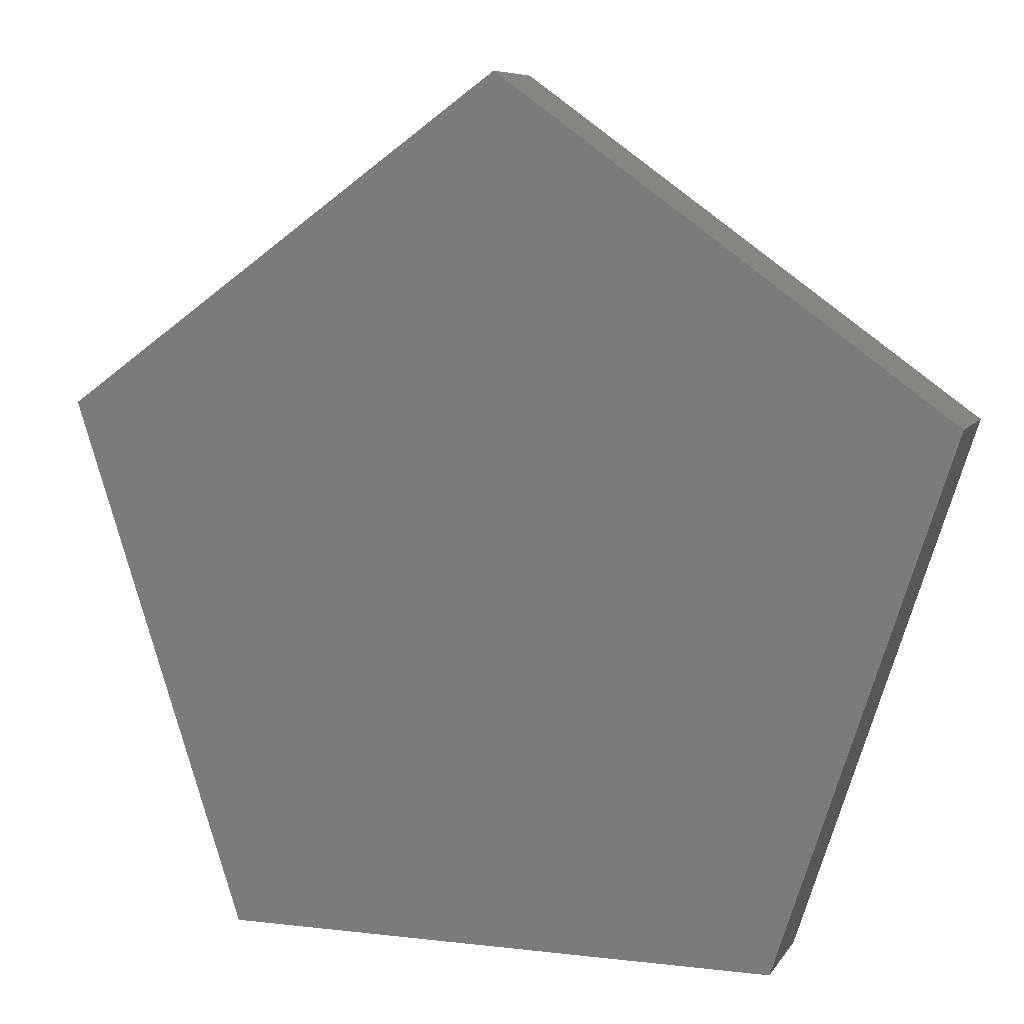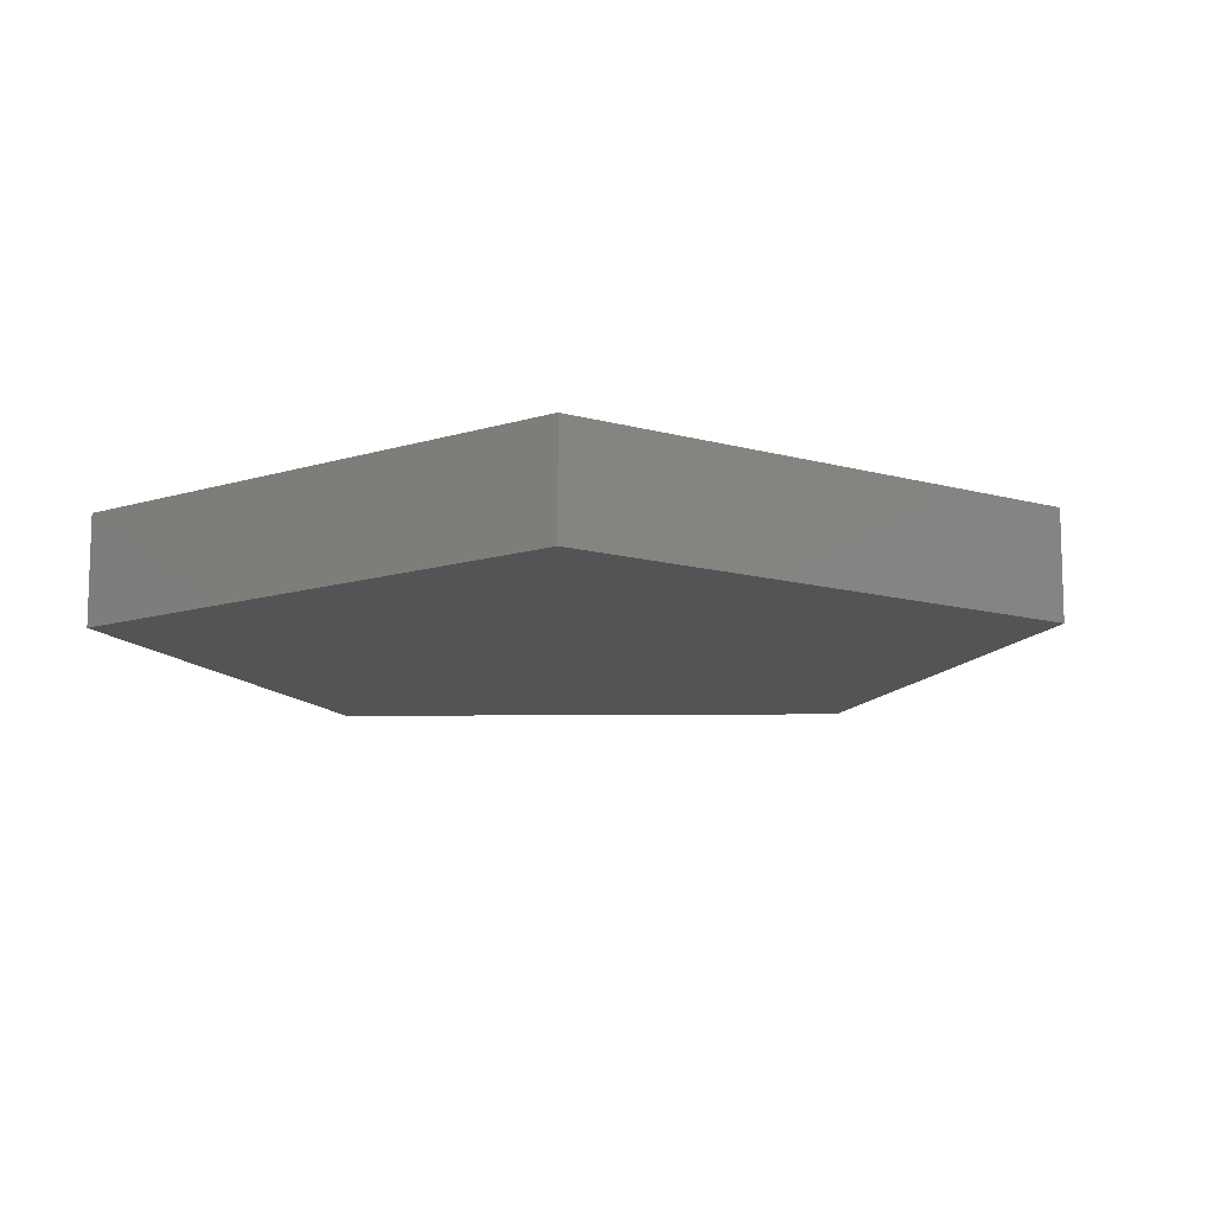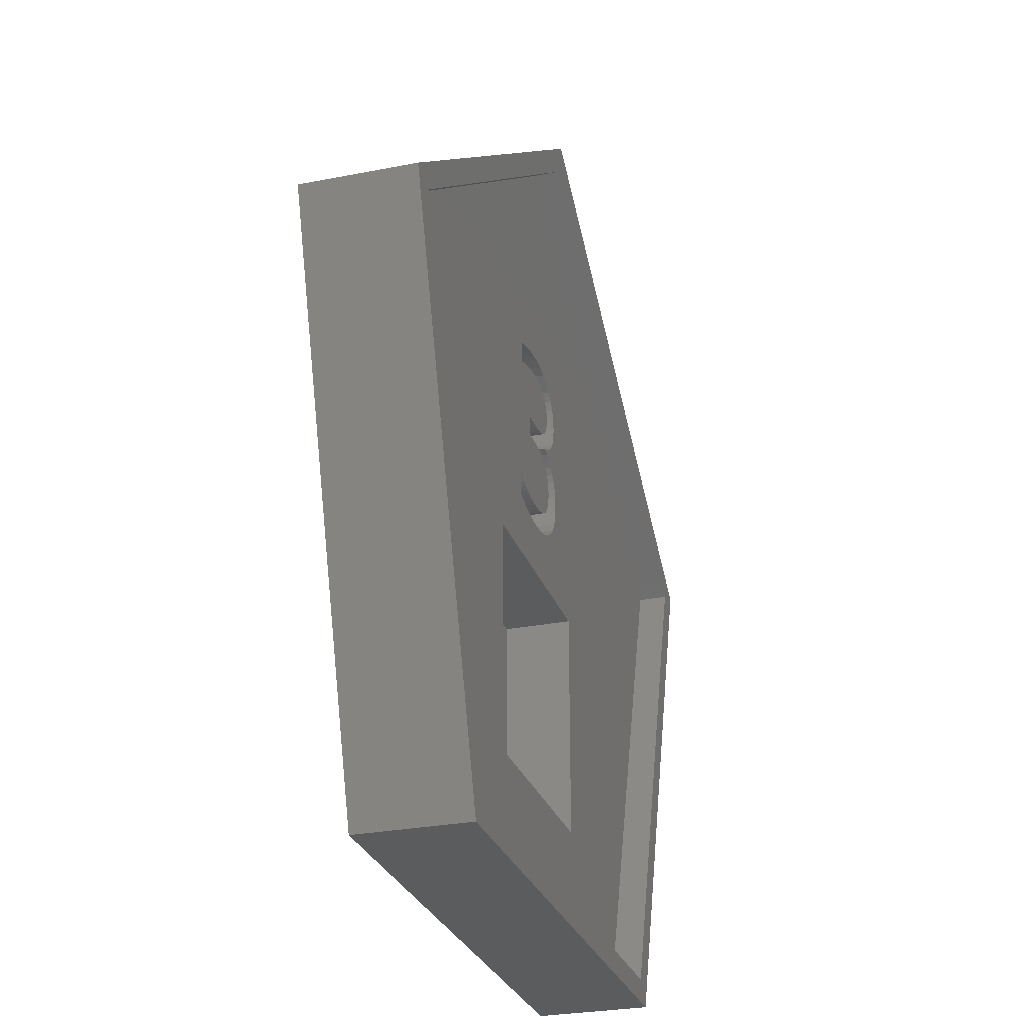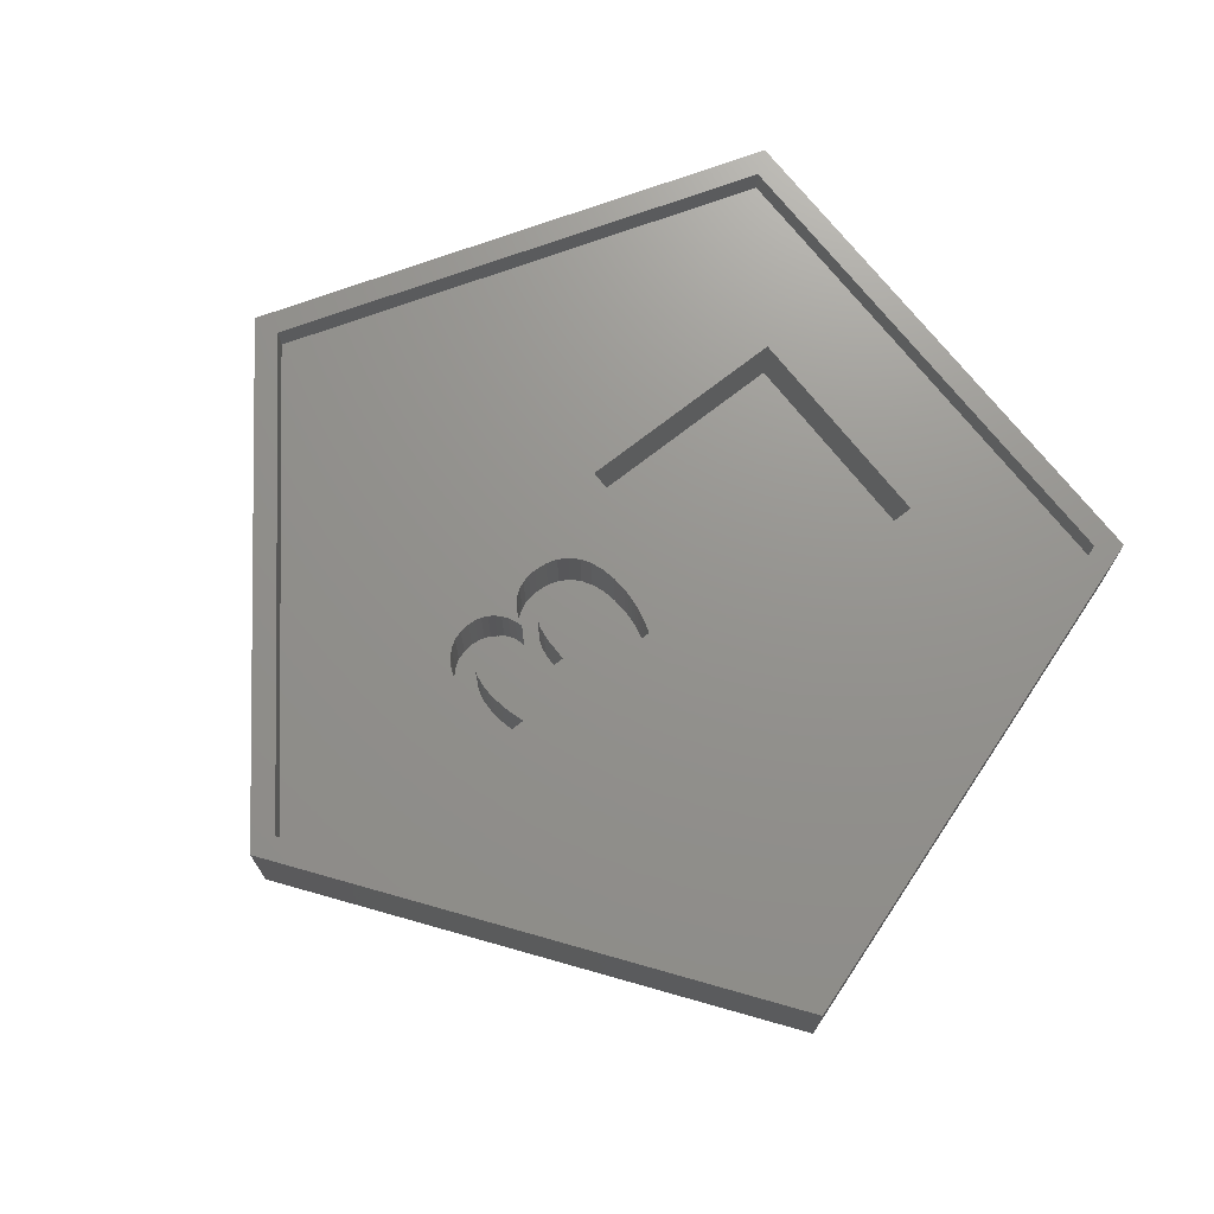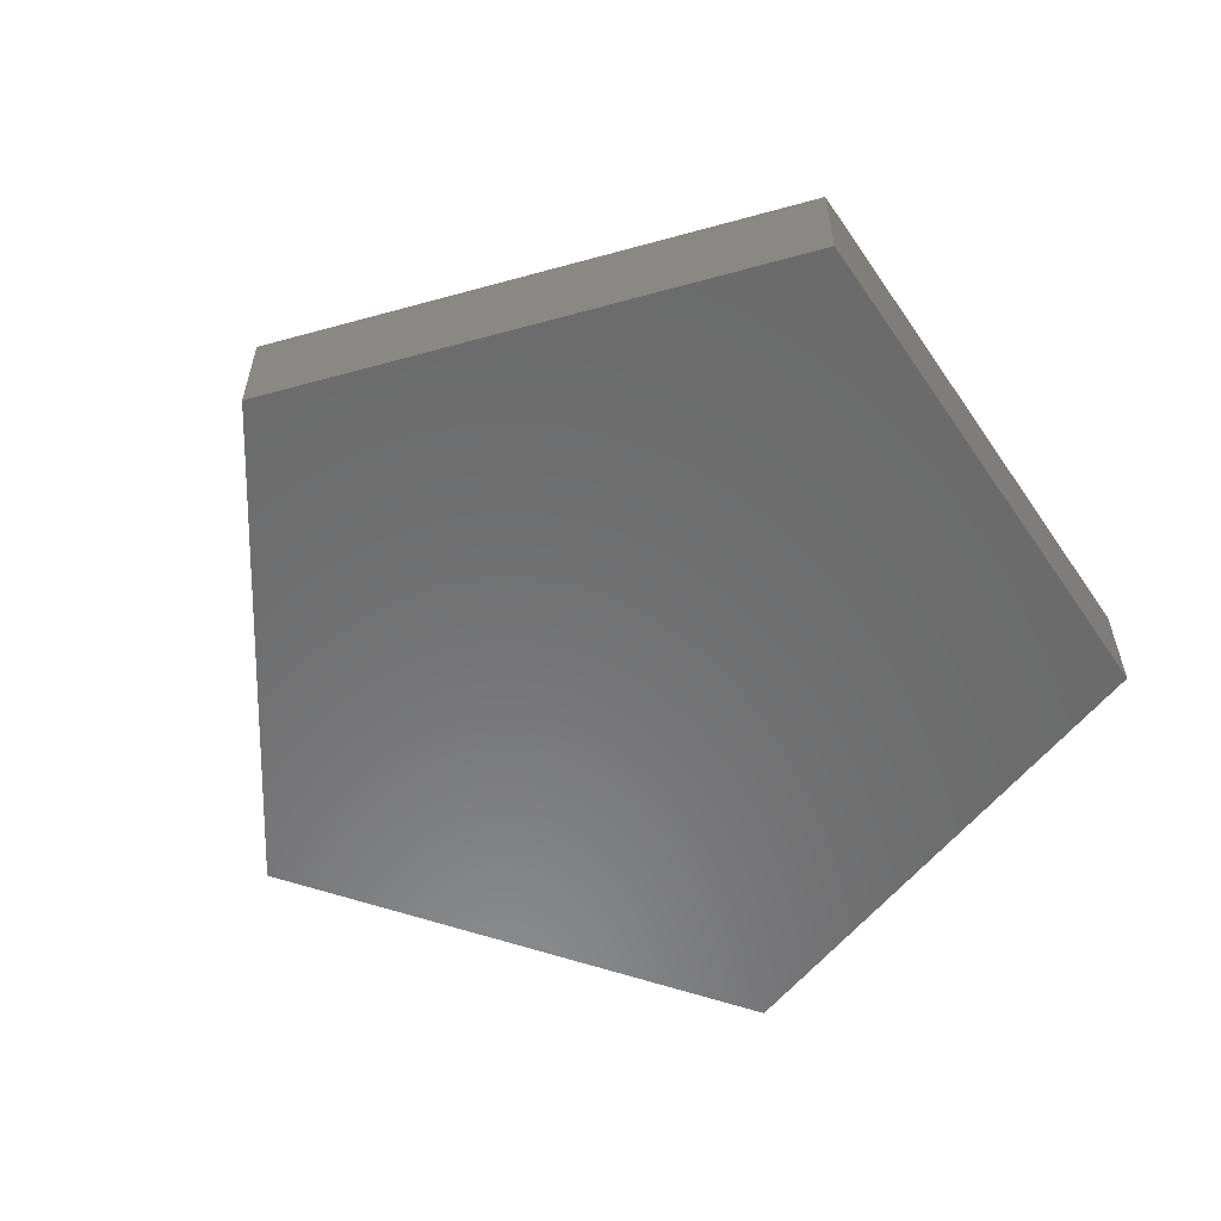
<metadata>
{"format":"stl","ext":"stl","renderer":"f3d","projection":"perspective","resolution":1024,"background":"white","views":[{"elev":7.6,"azim":-161.3,"up":"+Y"},{"elev":-11.5,"azim":37.4,"up":"+Z"},{"elev":-27.5,"azim":-73.0,"up":"+Y"},{"elev":71.5,"azim":-128.2,"up":"+Z"},{"elev":-57.3,"azim":-128.0,"up":"+Z"}]}
</metadata>
<code>
# stl→obj: 230 verts, 456 faces
v 24.73 8.034 0
v 0 26 6
v 24.73 8.034 6
v 0 26 0
v 23.21 7.54 6
v 0 24.4 6
v -23.21 7.54 6
v -24.73 8.034 6
v 15.28 -21.03 6
v 14.34 -19.74 6
v -14.34 -19.74 6
v -15.28 -21.03 6
v 15.28 -21.03 0
v -15.28 -21.03 0
v -24.73 8.034 0
v 0 24.4 4.4
v 23.21 7.54 4.4
v 6.2 -1.5 4.4
v 14.34 -19.74 4.4
v 3.724 4.54 4.4
v 3.689 5.009 4.4
v 3.586 5.439 4.4
v 3.456 8.878 4.4
v 3.486 9.283 4.4
v 3.43 9.856 4.4
v 3.259 10.37 4.4
v 2.975 10.81 4.4
v 2.578 11.2 4.4
v 2.083 11.51 4.4
v 1.506 11.73 4.4
v 0.8486 11.87 4.4
v 0.1094 11.91 4.4
v -0.1972 11.9 4.4
v -0.5136 11.88 4.4
v -0.8398 11.85 4.4
v -1.176 11.8 4.4
v -1.523 11.74 4.4
v -1.882 11.67 4.4
v -2.253 11.58 4.4
v -2.637 11.48 4.4
v -23.21 7.54 4.4
v -2.637 10.25 4.4
v -2.942 3.226 4.4
v -2.651 3.069 4.4
v -6.2 -1.5 4.4
v -2.942 1.901 4.4
v -14.34 -19.74 4.4
v -6.2 -13.9 4.4
v 6.2 -13.9 4.4
v 3.659 3.834 4.4
v 3.466 3.212 4.4
v 3.144 2.674 4.4
v 2.693 2.222 4.4
v 2.123 1.863 4.4
v 1.445 1.607 4.4
v 0.6587 1.453 4.4
v -0.2364 1.402 4.4
v -0.5574 1.409 4.4
v -0.8832 1.433 4.4
v -1.214 1.472 4.4
v -1.549 1.526 4.4
v -1.889 1.597 4.4
v -2.234 1.682 4.4
v -2.585 1.784 4.4
v 3.366 8.506 4.4
v 3.413 5.829 4.4
v 3.216 8.167 4.4
v 3.171 6.181 4.4
v 3.005 7.86 4.4
v 2.868 6.485 4.4
v 2.739 7.592 4.4
v 2.511 6.732 4.4
v 2.422 7.369 4.4
v 2.1 6.922 4.4
v 2.054 7.19 4.4
v 1.635 7.055 4.4
v 1.265 10.52 4.4
v 2.123 9.141 4.4
v 2.089 9.509 4.4
v 1.29 7.799 4.4
v 2.09 8.783 4.4
v 1.571 10.34 4.4
v 1.985 9.832 4.4
v 1.588 7.975 4.4
v 1.813 10.11 4.4
v 1.99 8.469 4.4
v 1.822 8.2 4.4
v 0.9333 7.672 4.4
v 0.8986 10.65 4.4
v 0.5171 7.596 4.4
v 0.4729 10.73 4.4
v 0.0416 7.571 4.4
v -0.0126 10.76 4.4
v -0.2991 10.75 4.4
v -0.5958 10.73 4.4
v -0.9027 10.69 4.4
v -1.193 7.571 4.4
v -1.55 10.57 4.4
v -1.22 10.64 4.4
v 1.389 6.161 4.4
v 2.361 4.54 4.4
v 2.322 4.963 4.4
v 1.733 5.94 4.4
v 2.204 5.337 4.4
v 0.9834 6.319 4.4
v 2.008 5.663 4.4
v 1.31 2.84 4.4
v 2.319 4.084 4.4
v 2.192 3.686 4.4
v 1.686 3.062 4.4
v 1.981 3.345 4.4
v 0.8579 2.681 4.4
v 0.5161 6.413 4.4
v 0.3287 2.585 4.4
v -0.0126 6.445 4.4
v -0.2771 2.554 4.4
v -0.6429 2.564 4.4
v -1.193 6.445 4.4
v -1.001 2.596 4.4
v -1.351 2.649 4.4
v -1.896 10.48 4.4
v -2.259 10.37 4.4
v -1.694 2.723 4.4
v -2.027 2.818 4.4
v -2.345 2.934 4.4
v -6.2 -1.5 0.8
v 6.2 -13.9 0.8
v 6.2 -1.5 0.8
v -6.2 -13.9 0.8
v 2.089 9.509 0.8
v 3.486 9.283 0.8
v 3.43 9.856 0.8
v 2.123 9.141 0.8
v 3.456 8.878 0.8
v 1.985 9.832 0.8
v 3.259 10.37 0.8
v 2.09 8.783 0.8
v 3.366 8.506 0.8
v 2.975 10.81 0.8
v 3.216 8.167 0.8
v 1.813 10.11 0.8
v 2.578 11.2 0.8
v 1.99 8.469 0.8
v 3.005 7.86 0.8
v 1.571 10.34 0.8
v 2.083 11.51 0.8
v 1.265 10.52 0.8
v 1.506 11.73 0.8
v 0.8986 10.65 0.8
v 0.8486 11.87 0.8
v 0.4729 10.73 0.8
v 0.1094 11.91 0.8
v -0.0126 10.76 0.8
v -0.1972 11.9 0.8
v -0.2991 10.75 0.8
v -0.5136 11.88 0.8
v -0.5958 10.73 0.8
v -0.8398 11.85 0.8
v -0.9027 10.69 0.8
v -1.176 11.8 0.8
v -1.22 10.64 0.8
v -1.523 11.74 0.8
v -1.55 10.57 0.8
v -1.882 11.67 0.8
v -1.896 10.48 0.8
v -2.253 11.58 0.8
v -2.259 10.37 0.8
v -2.637 11.48 0.8
v -2.637 10.25 0.8
v 2.739 7.592 0.8
v 1.822 8.2 0.8
v 2.422 7.369 0.8
v 1.588 7.975 0.8
v 2.054 7.19 0.8
v 1.635 7.055 0.8
v 3.689 5.009 0.8
v 2.322 4.963 0.8
v 2.361 4.54 0.8
v 2.868 6.485 0.8
v 2.204 5.337 0.8
v 1.733 5.94 0.8
v 2.511 6.732 0.8
v 2.1 6.922 0.8
v 2.008 5.663 0.8
v 1.389 6.161 0.8
v 1.29 7.799 0.8
v 0.9333 7.672 0.8
v 0.9834 6.319 0.8
v 0.5161 6.413 0.8
v 0.5171 7.596 0.8
v 0.0416 7.571 0.8
v -0.0126 6.445 0.8
v -1.193 7.571 0.8
v -1.193 6.445 0.8
v 3.724 4.54 0.8
v 3.586 5.439 0.8
v 3.659 3.834 0.8
v 3.413 5.829 0.8
v 3.171 6.181 0.8
v 2.319 4.084 0.8
v 3.466 3.212 0.8
v 2.192 3.686 0.8
v 3.144 2.674 0.8
v 1.981 3.345 0.8
v 2.693 2.222 0.8
v 1.686 3.062 0.8
v 2.123 1.863 0.8
v 1.31 2.84 0.8
v 1.445 1.607 0.8
v 0.8579 2.681 0.8
v 0.6587 1.453 0.8
v 0.3287 2.585 0.8
v -0.2364 1.402 0.8
v -0.2771 2.554 0.8
v -0.5574 1.409 0.8
v -0.6429 2.564 0.8
v -0.8832 1.433 0.8
v -1.001 2.596 0.8
v -1.214 1.472 0.8
v -1.351 2.649 0.8
v -1.549 1.526 0.8
v -1.889 1.597 0.8
v -1.694 2.723 0.8
v -2.234 1.682 0.8
v -2.027 2.818 0.8
v -2.585 1.784 0.8
v -2.345 2.934 0.8
v -2.942 1.901 0.8
v -2.651 3.069 0.8
v -2.942 3.226 0.8
f 1 2 3
f 2 1 4
f 2 5 3
f 2 6 5
f 2 7 6
f 7 2 8
f 5 9 3
f 10 9 5
f 11 9 10
f 11 12 9
f 7 12 11
f 12 7 8
f 13 4 1
f 14 4 13
f 4 14 15
f 14 8 15
f 8 14 12
f 14 9 12
f 9 14 13
f 9 1 3
f 1 9 13
f 4 8 2
f 8 4 15
f 16 5 6
f 5 16 17
f 17 18 19
f 17 20 18
f 17 21 20
f 17 22 21
f 23 17 24
f 17 25 24
f 17 26 25
f 17 27 26
f 16 27 17
f 27 16 28
f 28 16 29
f 29 16 30
f 30 16 31
f 16 32 31
f 16 33 32
f 16 34 33
f 16 35 34
f 16 36 35
f 16 37 36
f 16 38 37
f 16 39 38
f 16 40 39
f 41 42 40
f 42 43 44
f 43 45 46
f 42 41 43
f 41 40 16
f 45 47 48
f 43 41 45
f 45 41 47
f 49 19 18
f 48 19 49
f 19 48 47
f 50 18 20
f 51 18 50
f 52 18 51
f 53 18 52
f 54 18 53
f 55 18 54
f 56 18 55
f 57 18 56
f 45 57 58
f 45 58 59
f 45 59 60
f 45 60 61
f 45 61 62
f 45 62 63
f 45 63 64
f 45 64 46
f 57 45 18
f 17 23 22
f 65 22 23
f 22 65 66
f 67 66 65
f 67 68 66
f 69 68 67
f 69 70 68
f 71 70 69
f 71 72 70
f 73 72 71
f 73 74 72
f 75 74 73
f 74 75 76
f 77 78 79
f 78 80 81
f 82 79 83
f 84 81 80
f 82 83 85
f 86 84 87
f 77 79 82
f 81 84 86
f 78 77 80
f 77 88 80
f 89 88 77
f 89 90 88
f 91 90 89
f 91 92 90
f 93 92 91
f 94 92 93
f 95 92 94
f 96 92 95
f 96 97 92
f 98 97 99
f 99 97 96
f 100 101 102
f 103 102 104
f 105 101 100
f 103 104 106
f 102 103 100
f 101 107 108
f 109 110 111
f 110 108 107
f 108 110 109
f 101 105 107
f 105 112 107
f 113 112 105
f 113 114 112
f 115 114 113
f 115 116 114
f 115 117 116
f 118 117 115
f 117 118 119
f 118 120 119
f 121 97 98
f 122 97 121
f 118 123 120
f 42 97 122
f 118 124 123
f 97 42 118
f 118 125 124
f 118 42 44
f 118 44 125
f 11 41 7
f 41 11 47
f 19 11 10
f 11 19 47
f 19 5 17
f 5 19 10
f 41 6 7
f 6 41 16
f 126 127 128
f 127 126 129
f 48 126 45
f 126 48 129
f 126 18 45
f 18 126 128
f 127 18 128
f 18 127 49
f 127 48 49
f 48 127 129
f 130 131 132
f 131 133 134
f 135 132 136
f 137 134 133
f 134 137 138
f 135 136 139
f 138 137 140
f 141 139 142
f 143 140 137
f 140 143 144
f 131 130 133
f 145 142 146
f 132 135 130
f 139 141 135
f 142 145 141
f 147 146 148
f 146 147 145
f 148 149 147
f 150 149 148
f 150 151 149
f 152 151 150
f 152 153 151
f 154 153 152
f 154 155 153
f 156 155 154
f 156 157 155
f 158 157 156
f 158 159 157
f 160 159 158
f 160 161 159
f 162 161 160
f 162 163 161
f 164 163 162
f 164 165 163
f 166 165 164
f 166 167 165
f 168 167 166
f 167 168 169
f 144 143 170
f 171 170 143
f 170 171 172
f 173 172 171
f 172 173 174
f 174 173 175
f 176 177 178
f 179 180 177
f 181 182 183
f 179 184 180
f 182 181 184
f 185 183 175
f 183 185 181
f 186 175 173
f 187 175 186
f 175 188 185
f 175 187 188
f 189 187 190
f 187 189 188
f 191 189 190
f 191 192 189
f 193 192 191
f 192 193 194
f 178 195 176
f 177 176 196
f 195 178 197
f 177 196 198
f 177 198 199
f 200 197 178
f 177 199 179
f 197 200 201
f 184 179 182
f 202 201 200
f 201 202 203
f 204 203 202
f 203 204 205
f 206 205 204
f 205 206 207
f 208 207 206
f 207 208 209
f 210 209 208
f 210 211 209
f 212 211 210
f 212 213 211
f 214 213 212
f 214 215 213
f 216 215 214
f 216 217 215
f 218 217 216
f 218 219 217
f 220 219 218
f 220 221 219
f 222 220 223
f 220 222 221
f 224 223 225
f 223 224 222
f 226 225 227
f 225 226 224
f 228 227 229
f 228 229 230
f 227 228 226
f 209 56 55
f 56 209 211
f 207 55 54
f 55 207 209
f 205 54 53
f 54 205 207
f 205 52 203
f 52 205 53
f 203 51 201
f 51 203 52
f 201 50 197
f 50 201 51
f 197 20 195
f 20 197 50
f 195 21 176
f 21 195 20
f 176 22 196
f 22 176 21
f 196 66 198
f 66 196 22
f 198 68 199
f 68 198 66
f 199 70 179
f 70 199 68
f 182 70 72
f 70 182 179
f 183 72 74
f 72 183 182
f 175 74 76
f 74 175 183
f 174 76 75
f 76 174 175
f 172 75 73
f 75 172 174
f 170 73 71
f 73 170 172
f 170 69 144
f 69 170 71
f 144 67 140
f 67 144 69
f 140 65 138
f 65 140 67
f 138 23 134
f 23 138 65
f 134 24 131
f 24 134 23
f 131 25 132
f 25 131 24
f 132 26 136
f 26 132 25
f 136 27 139
f 27 136 26
f 142 27 28
f 27 142 139
f 146 28 29
f 28 146 142
f 148 29 30
f 29 148 146
f 150 30 31
f 30 150 148
f 152 31 32
f 31 152 150
f 154 32 33
f 32 154 152
f 156 33 34
f 33 156 154
f 158 34 35
f 34 158 156
f 160 35 36
f 35 160 158
f 162 36 37
f 36 162 160
f 164 37 38
f 37 164 162
f 166 38 39
f 38 166 164
f 168 39 40
f 39 168 166
f 42 168 40
f 168 42 169
f 167 42 122
f 42 167 169
f 165 122 121
f 122 165 167
f 163 121 98
f 121 163 165
f 161 98 99
f 98 161 163
f 159 99 96
f 99 159 161
f 157 96 95
f 96 157 159
f 155 95 94
f 95 155 157
f 153 94 93
f 94 153 155
f 151 93 91
f 93 151 153
f 149 91 89
f 91 149 151
f 147 89 77
f 89 147 149
f 145 77 82
f 77 145 147
f 141 82 85
f 82 141 145
f 83 141 85
f 141 83 135
f 79 135 83
f 135 79 130
f 78 130 79
f 130 78 133
f 81 133 78
f 133 81 137
f 86 137 81
f 137 86 143
f 87 143 86
f 143 87 171
f 173 87 84
f 87 173 171
f 186 84 80
f 84 186 173
f 187 80 88
f 80 187 186
f 190 88 90
f 88 190 187
f 191 90 92
f 90 191 190
f 193 92 97
f 92 193 191
f 118 193 97
f 193 118 194
f 192 118 115
f 118 192 194
f 189 115 113
f 115 189 192
f 188 113 105
f 113 188 189
f 185 105 100
f 105 185 188
f 181 100 103
f 100 181 185
f 106 181 103
f 181 106 184
f 104 184 106
f 184 104 180
f 102 180 104
f 180 102 177
f 101 177 102
f 177 101 178
f 108 178 101
f 178 108 200
f 109 200 108
f 200 109 202
f 111 202 109
f 202 111 204
f 206 111 110
f 111 206 204
f 208 110 107
f 110 208 206
f 210 107 112
f 107 210 208
f 212 112 114
f 112 212 210
f 214 114 116
f 114 214 212
f 216 116 117
f 116 216 214
f 218 117 119
f 117 218 216
f 220 119 120
f 119 220 218
f 223 120 123
f 120 223 220
f 225 123 124
f 123 225 223
f 227 124 125
f 124 227 225
f 229 125 44
f 125 229 227
f 230 44 43
f 44 230 229
f 46 230 43
f 230 46 228
f 226 46 64
f 46 226 228
f 224 64 63
f 64 224 226
f 222 63 62
f 63 222 224
f 221 62 61
f 62 221 222
f 219 61 60
f 61 219 221
f 217 60 59
f 60 217 219
f 215 59 58
f 59 215 217
f 213 58 57
f 58 213 215
f 211 57 56
f 57 211 213

</code>
